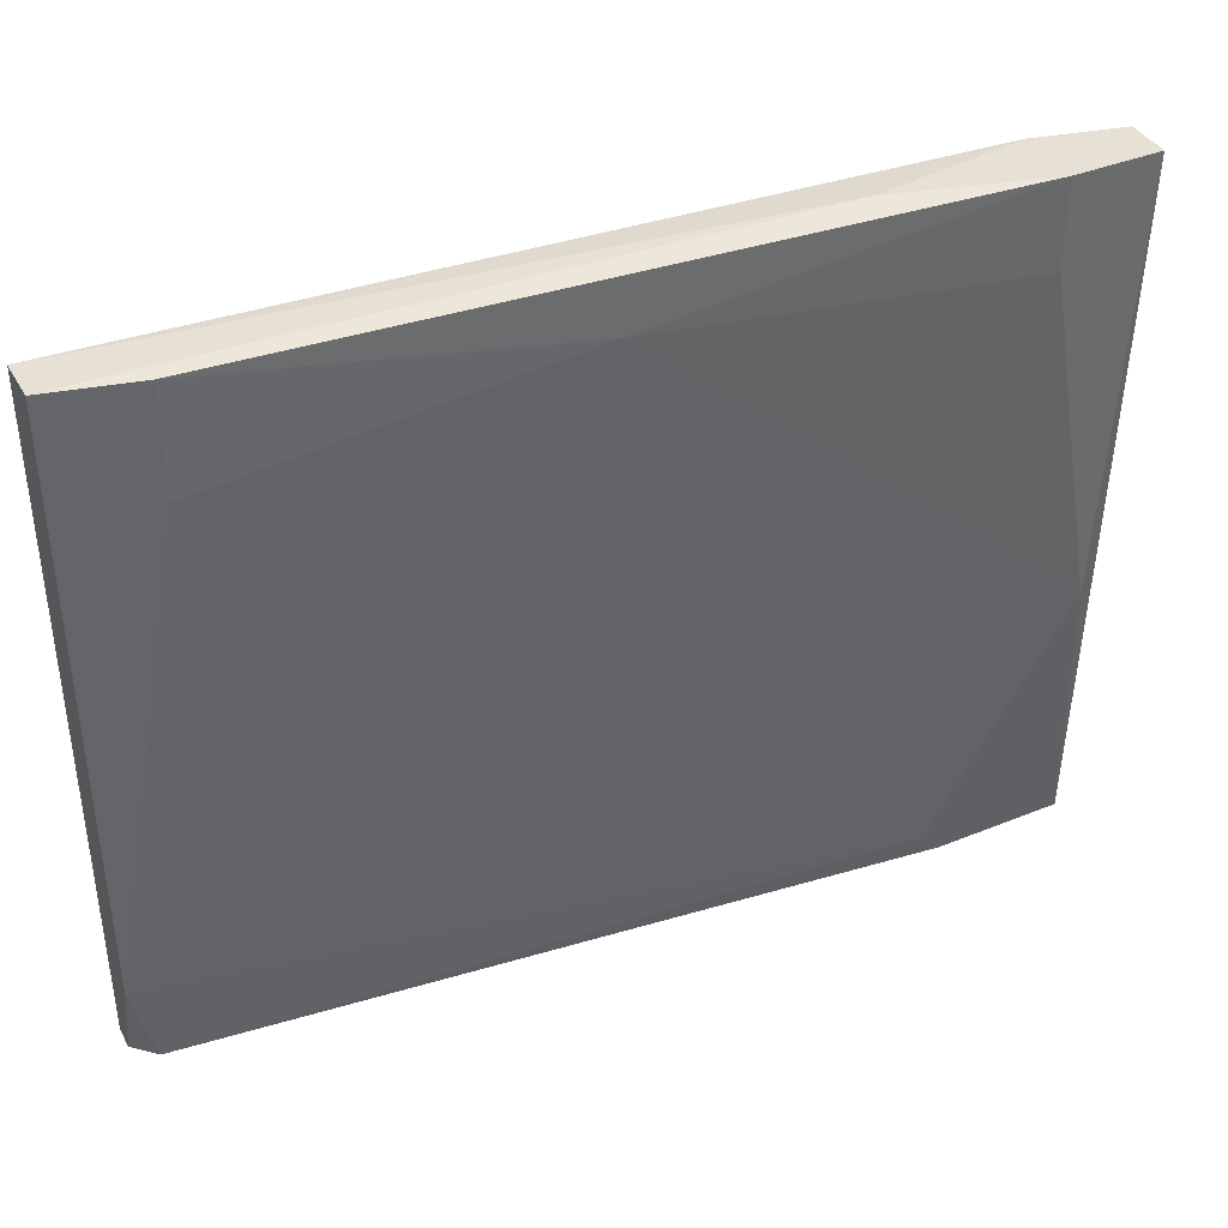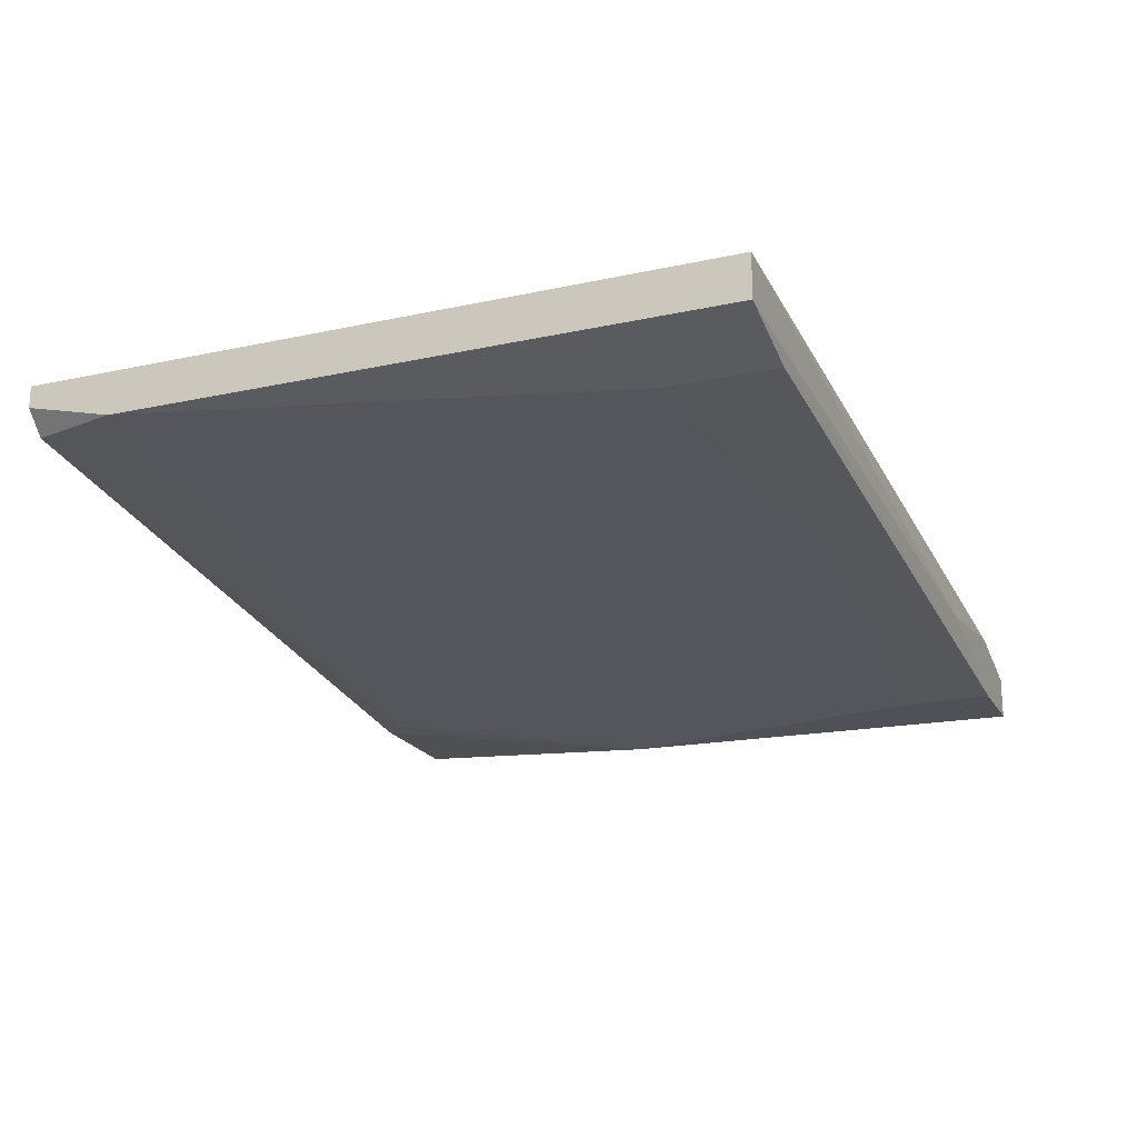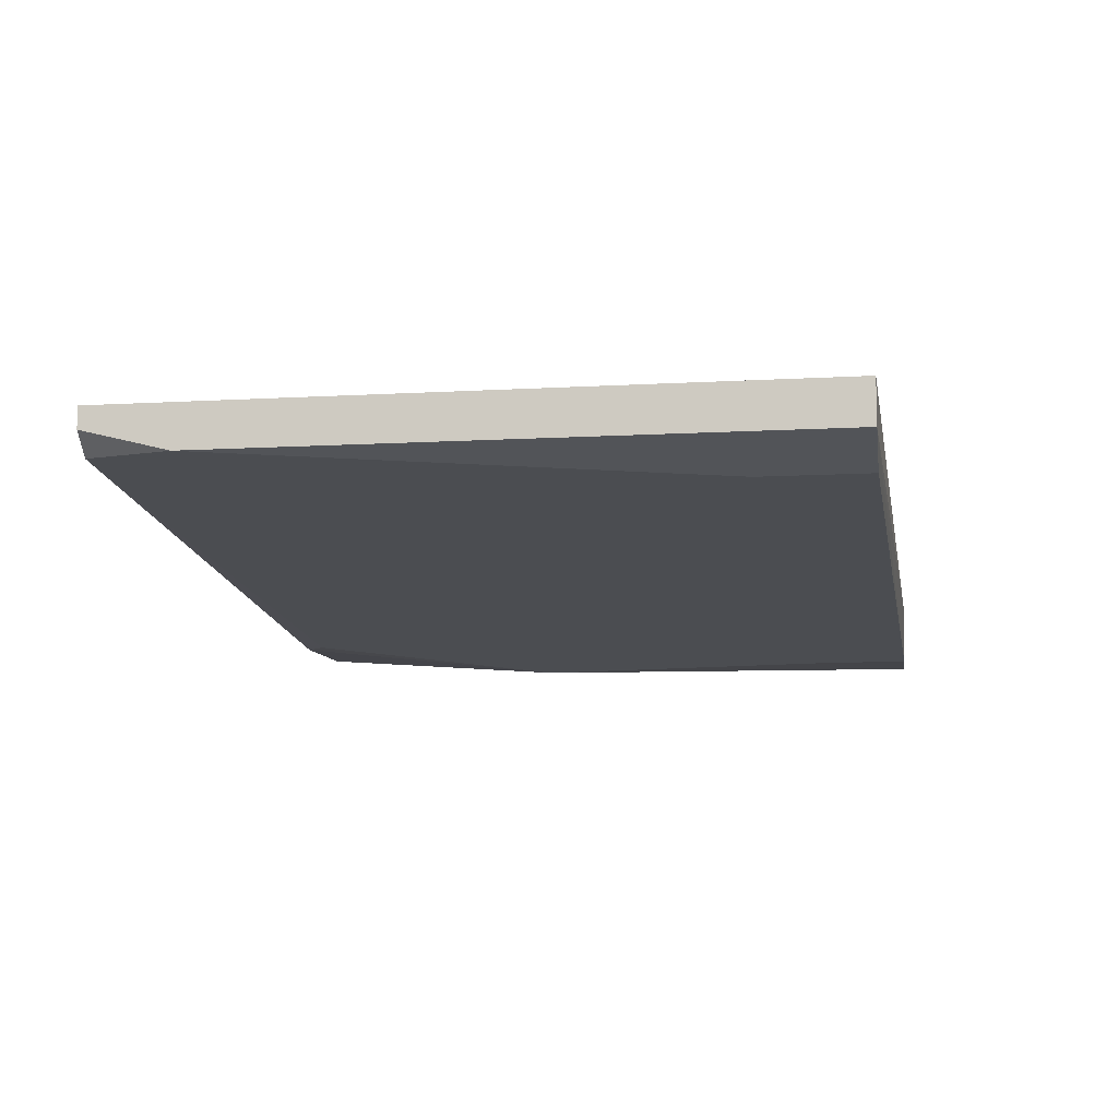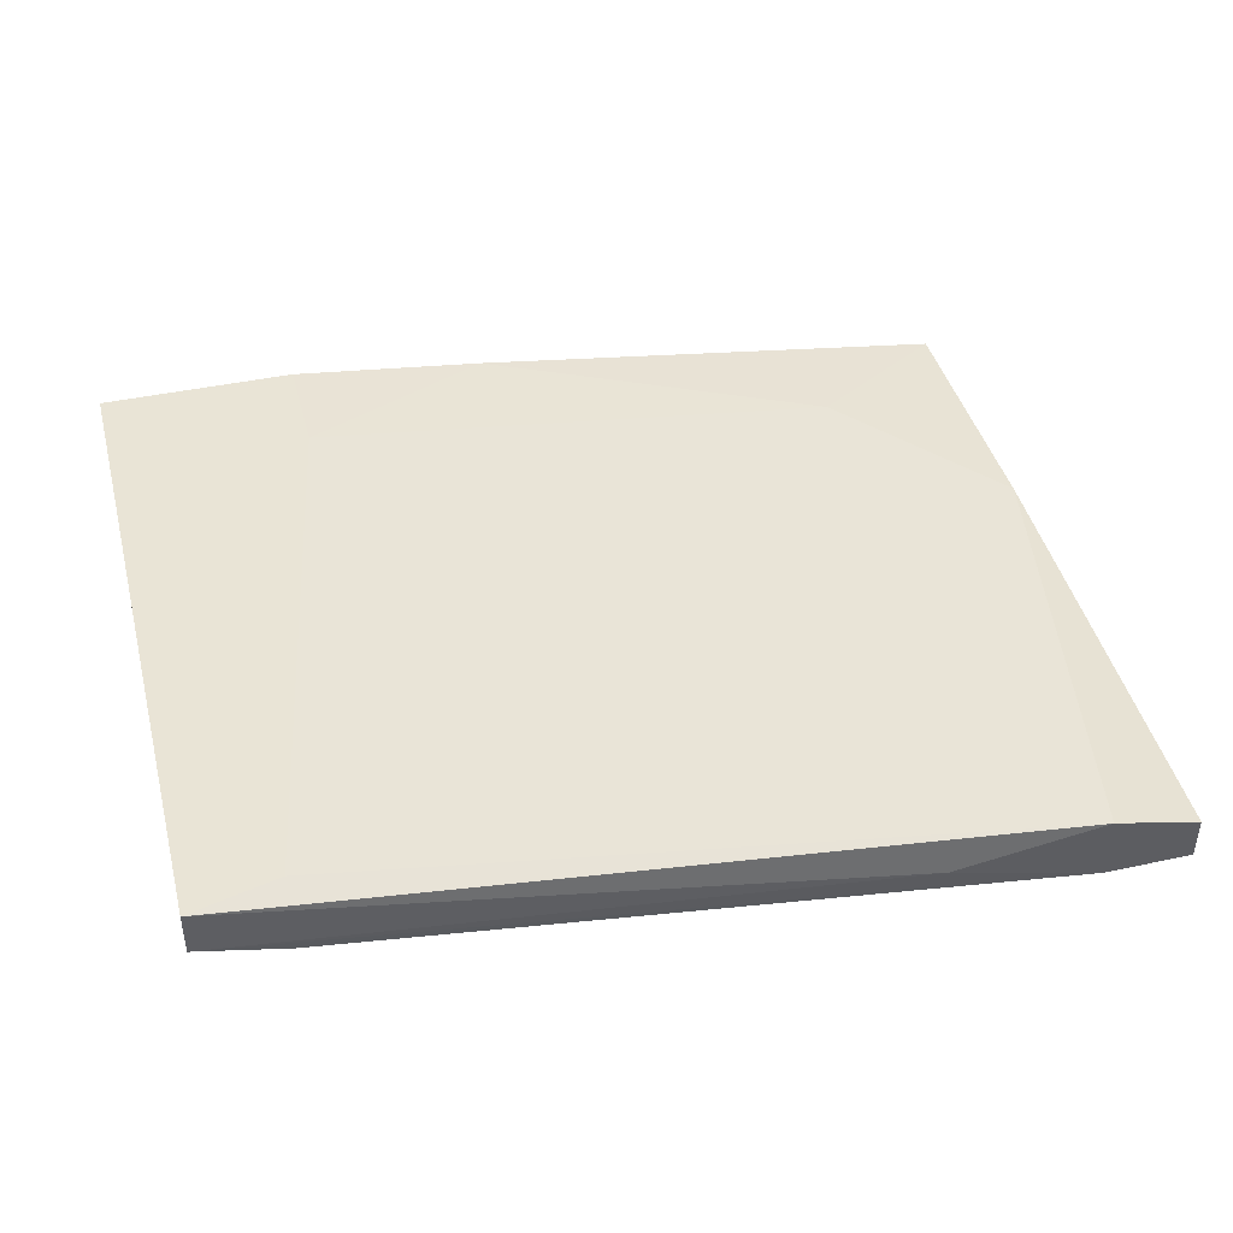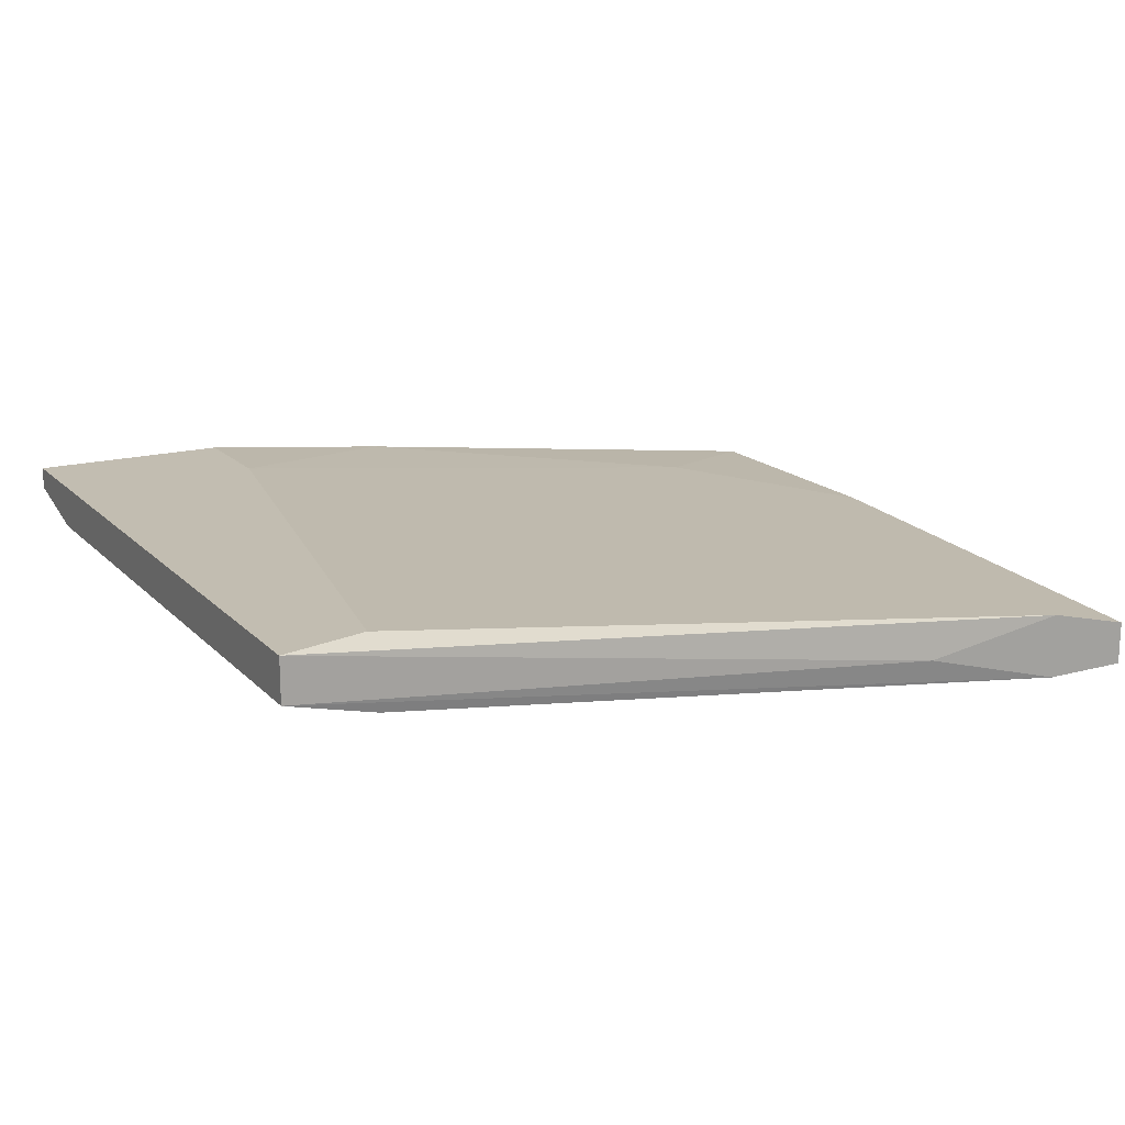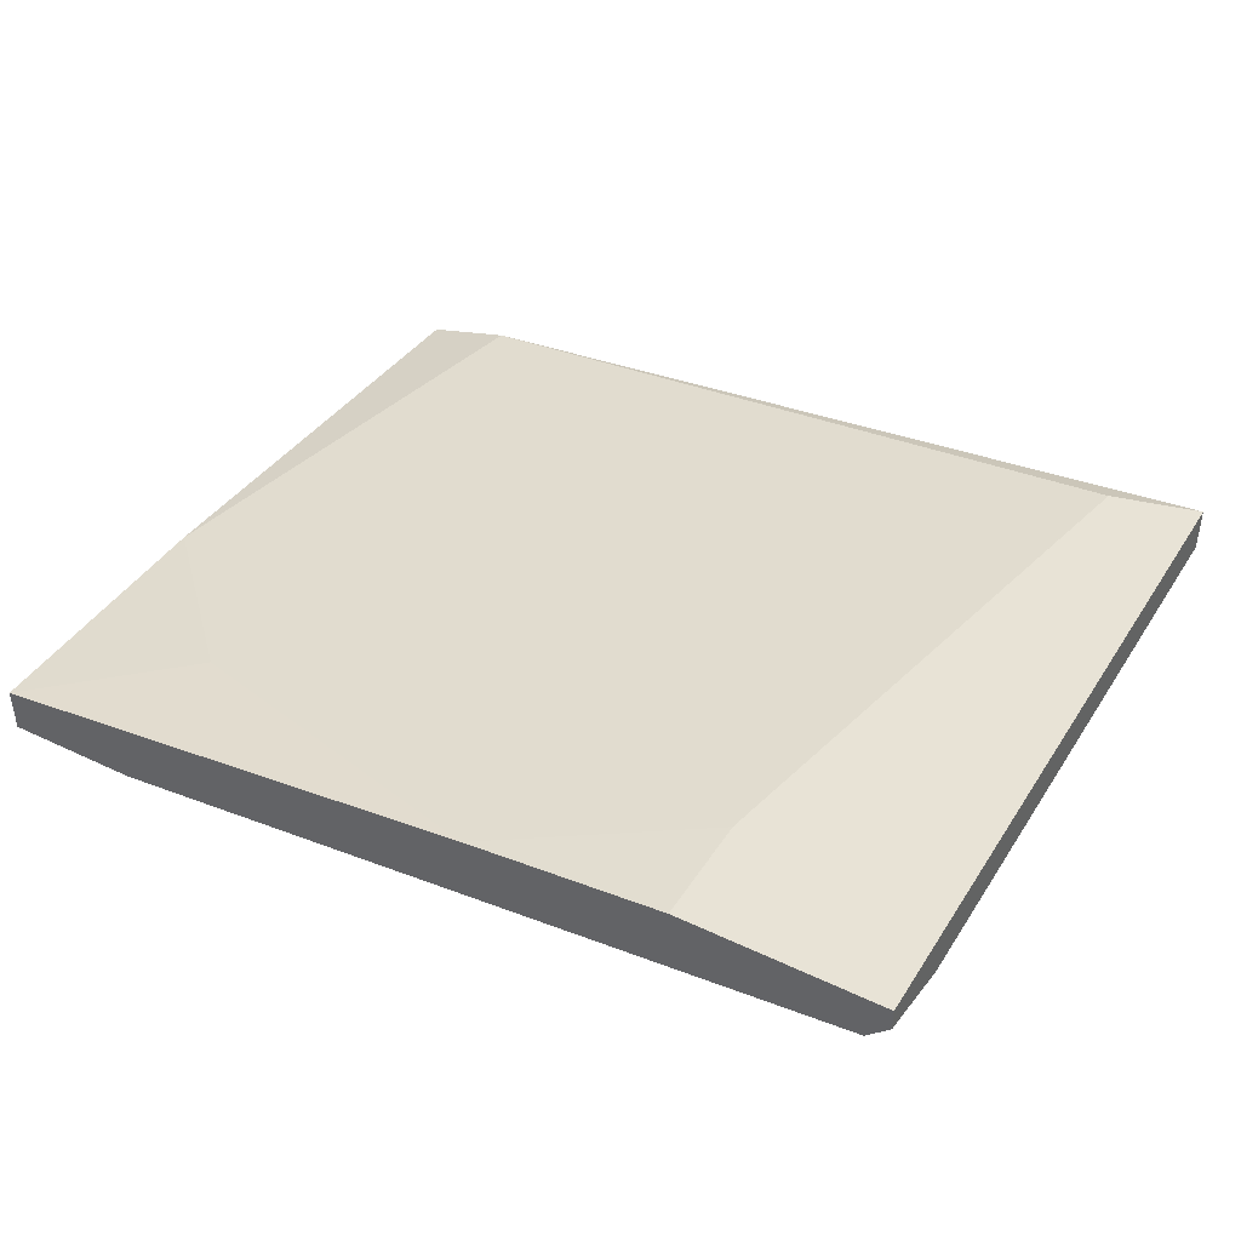
<metadata>
{"format":"obj","ext":"obj","renderer":"f3d","projection":"perspective","resolution":1024,"background":"white","views":[{"elev":39.0,"azim":-27.0,"up":"+Z"},{"elev":-20.3,"azim":-68.3,"up":"+Y"},{"elev":-9.0,"azim":-81.0,"up":"+Y"},{"elev":42.4,"azim":-14.5,"up":"+Y"},{"elev":16.9,"azim":-28.7,"up":"+Y"},{"elev":41.5,"azim":-150.1,"up":"+Y"}]}
</metadata>
<code>
v 0.0661 0.003944 0.06007
v 0.0661 -0.000251 0.06007
v 0.0661 -0.000251 0.05447
v 0.04234 0.002545 0.05588
v 0.0633 0.001148 0.01393
v 0.01996 0.009536 0.05727
v 0.01996 0.00534 0.05168
v 0.01996 0.00534 0.05867
v 0.05631 0.002545 0.06007
v 0.03954 0.008136 0.01393
v 0.07029 -0.000251 0.03211
v 0.07169 0.002545 0.06007
v 0.07169 0.001148 0.01393
v 0.07169 0.003944 0.01393
v 0.07169 0.003944 0.03071
v 0.07169 -0.000251 0.06007
v 0.0619 0.001148 0.01533
v 0.0619 0.00534 0.02092
v 0.02695 0.009536 0.01393
v 0.02695 0.009536 0.02092
v 0.01436 0.009536 0.01393
v 0.01436 0.009536 0.05867
v 0.01436 0.006738 0.01953
v 0.01436 0.006738 0.05867
v 0.01436 0.008136 0.01393
v 0.01577 0.006738 0.01393
f 10 20 18
f 25 21 13
f 21 25 22
f 13 21 14
f 16 13 14
f 21 22 20
f 22 25 23
f 22 1 6
f 20 22 6
f 1 20 6
f 16 14 15
f 20 1 15
f 22 23 24
f 23 8 24
f 14 21 10
f 13 16 11
f 23 17 11
f 16 3 11
f 1 16 12
f 16 15 12
f 15 1 12
f 25 13 26
f 23 25 26
f 17 23 26
f 8 23 7
f 16 1 2
f 3 16 2
f 24 8 2
f 21 20 19
f 10 21 19
f 20 10 19
f 23 11 4
f 11 3 4
f 8 7 4
f 7 23 4
f 3 2 4
f 2 8 4
f 1 22 9
f 22 24 9
f 2 1 9
f 24 2 9
f 13 11 5
f 11 17 5
f 26 13 5
f 17 26 5
f 15 14 18
f 20 15 18
f 14 10 18

</code>
